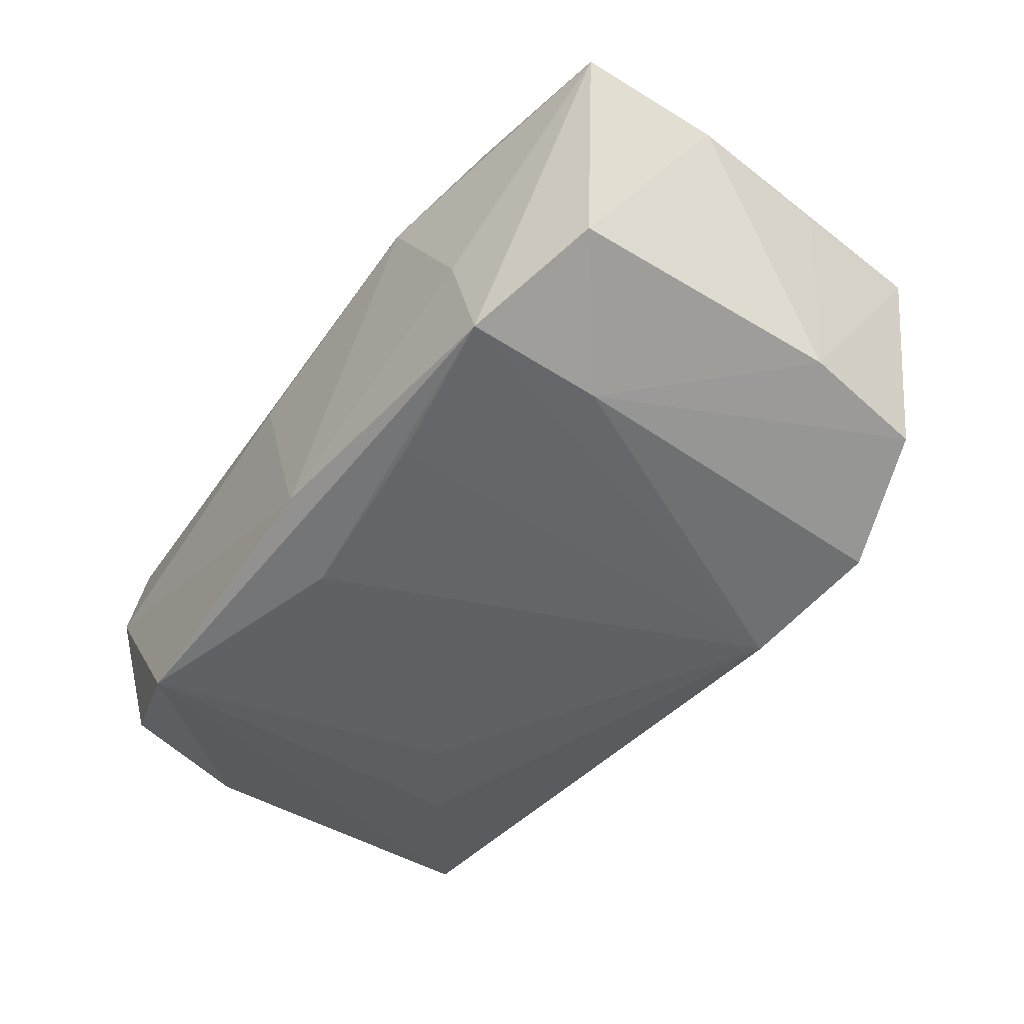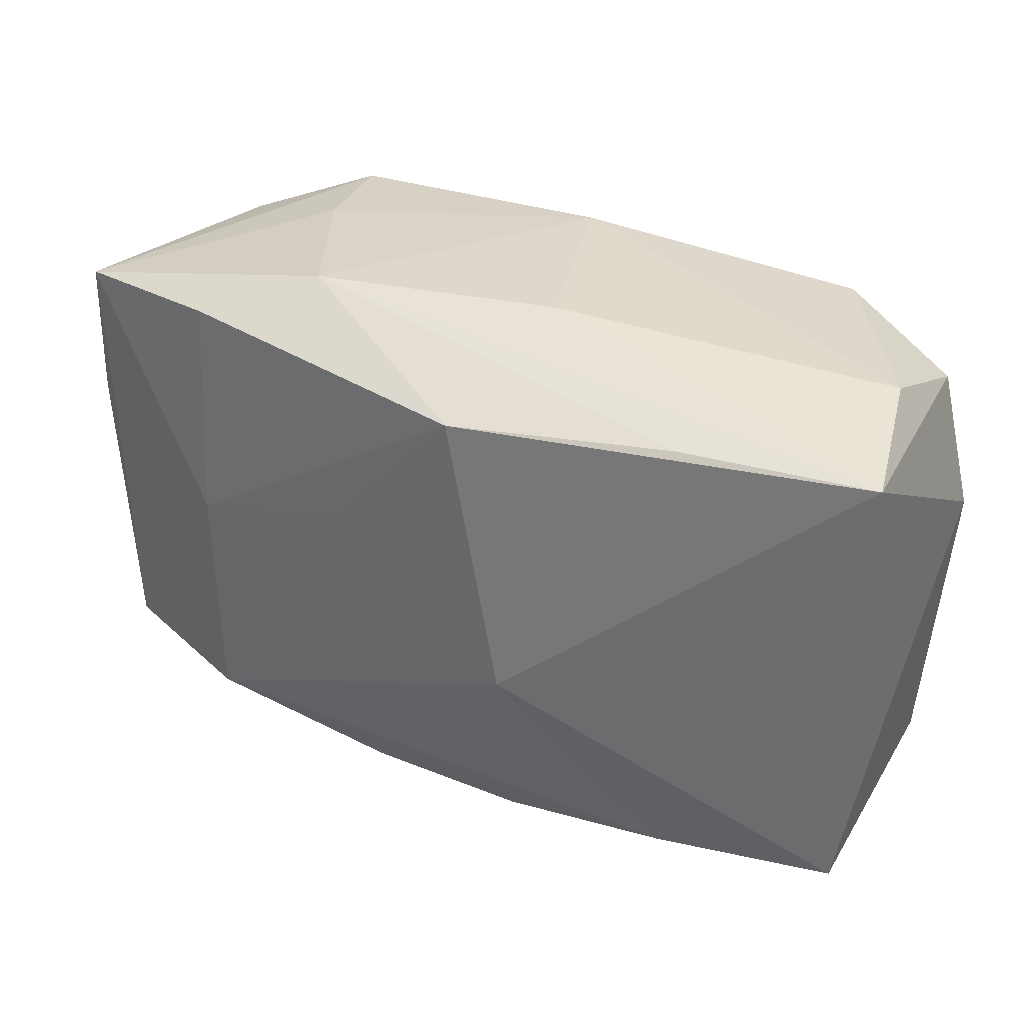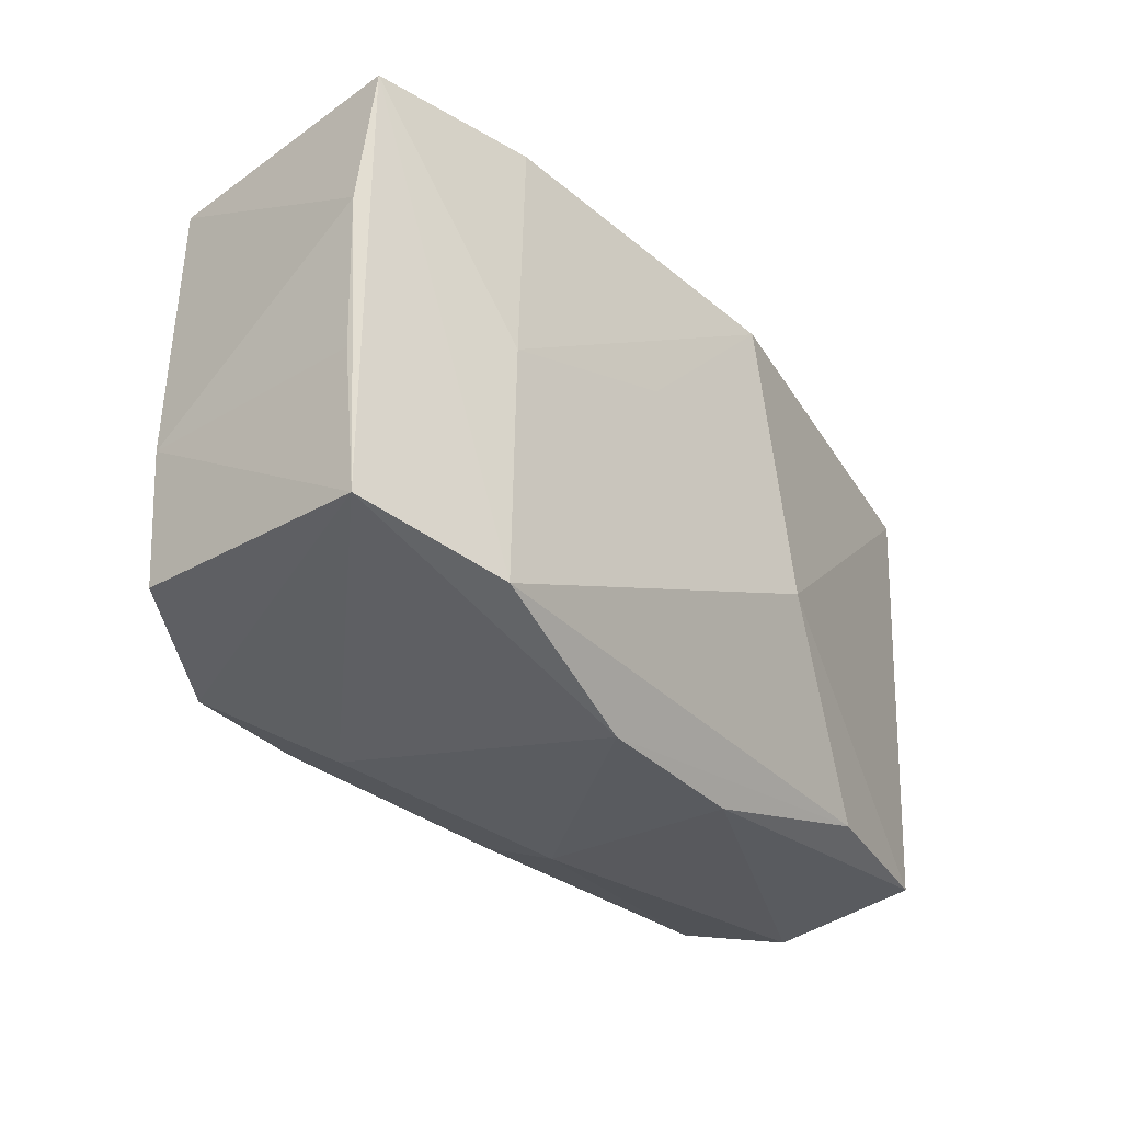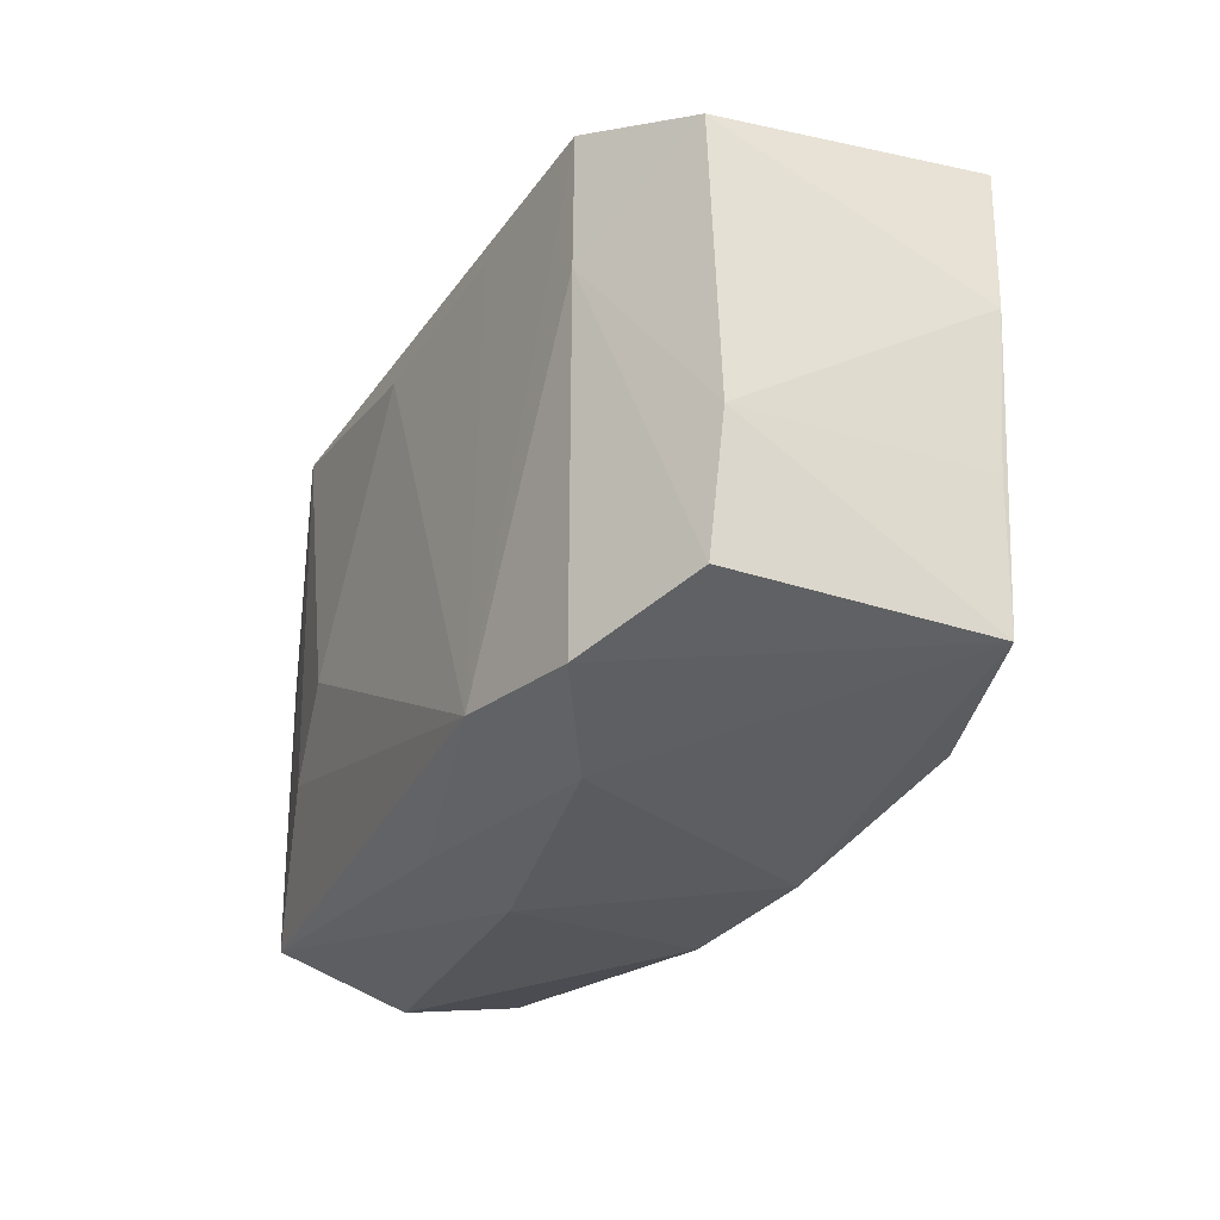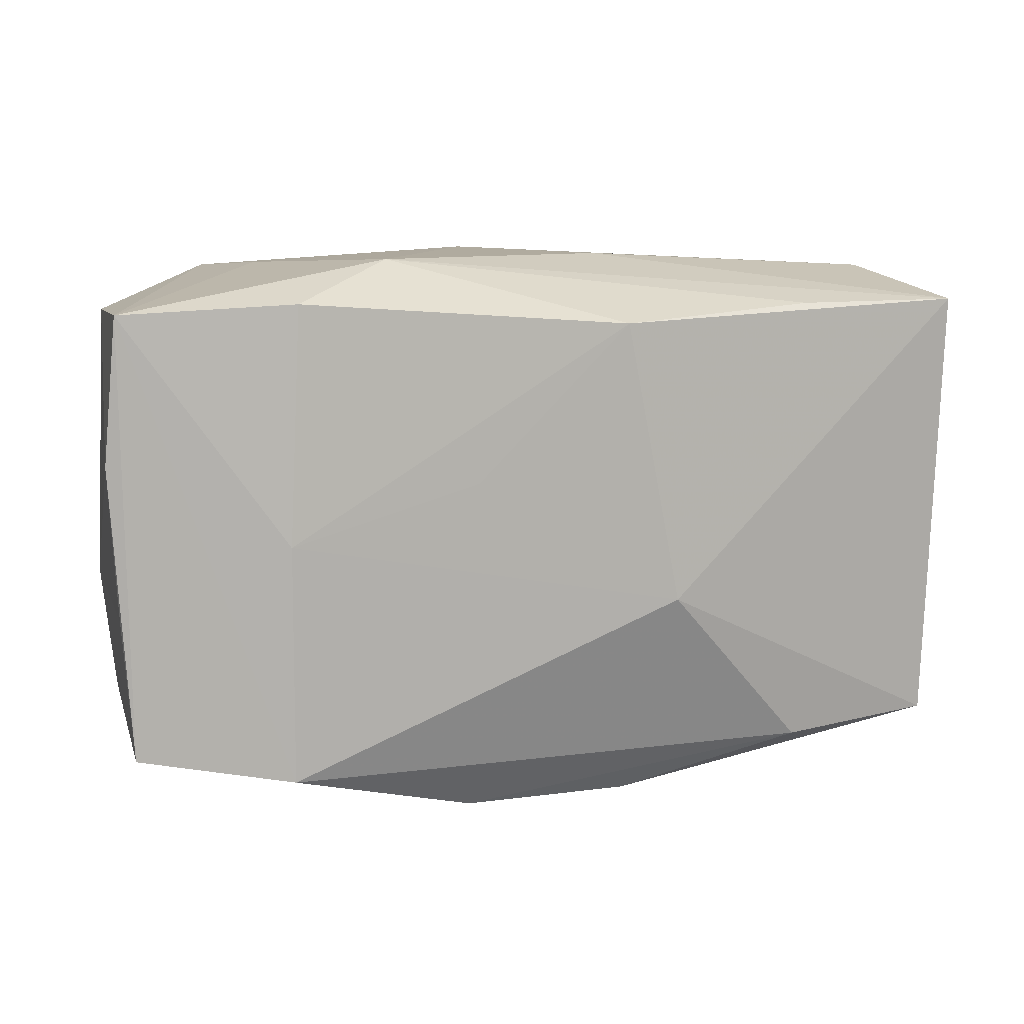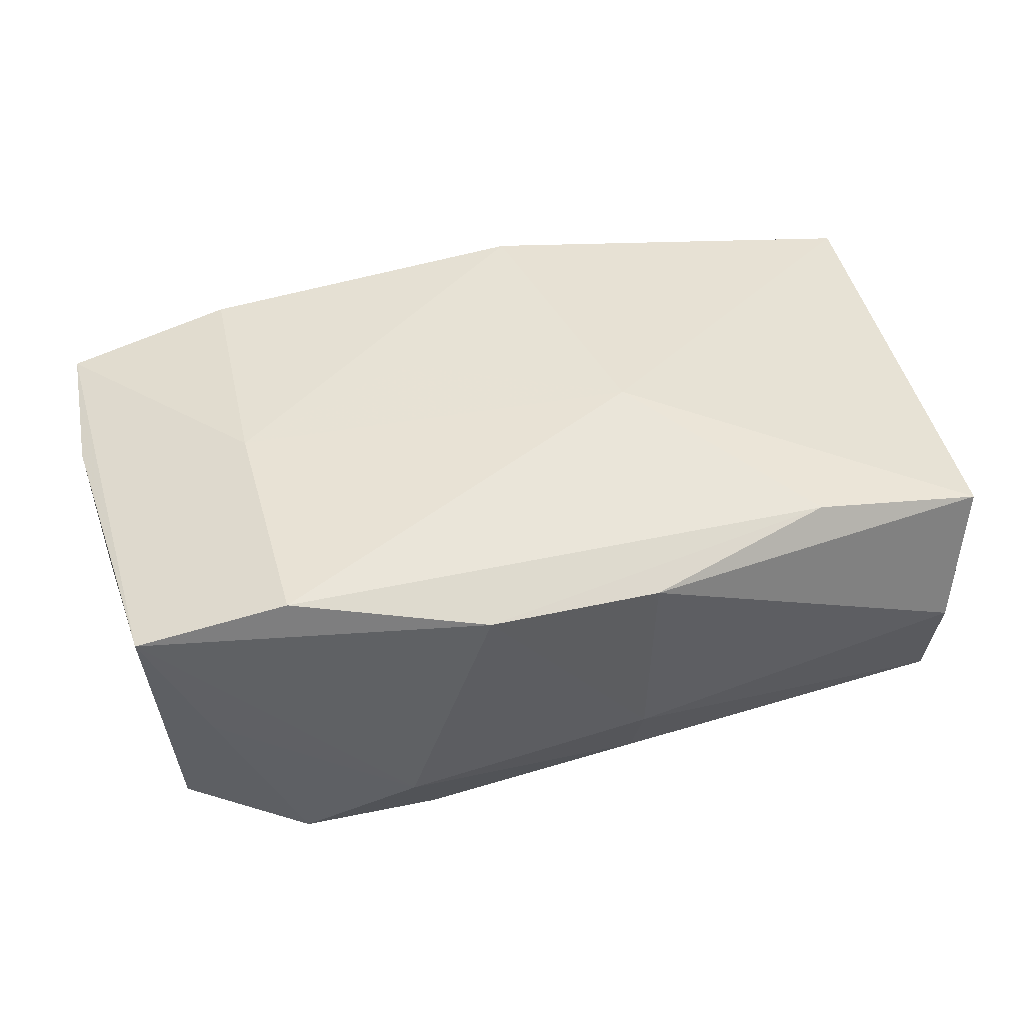
<metadata>
{"format":"obj","ext":"obj","renderer":"f3d","projection":"perspective","resolution":1024,"background":"white","views":[{"elev":-48.7,"azim":-126.8,"up":"+Z"},{"elev":31.3,"azim":30.1,"up":"+Y"},{"elev":-32.6,"azim":-53.8,"up":"+Y"},{"elev":-28.0,"azim":-117.7,"up":"+Y"},{"elev":9.7,"azim":-20.5,"up":"+Y"},{"elev":43.8,"azim":-15.0,"up":"+Z"}]}
</metadata>
<code>
v 0.01354 -0.003533 -0.01497
v -0.02147 0.01753 0.01278
v -0.03494 0.005977 0.009239
v -0.02286 0.01917 -0.01354
v 0.01912 -0.01811 0.01235
v -0.00789 -0.02164 0.01034
v -0.02219 -0.01781 0.01243
v 0.01931 0.01667 0.01266
v 0.004414 -0.0192 -0.009994
v 0.02037 -0.008489 -0.01351
v 0.00499 -0.02169 0.01031
v -0.03419 -0.005453 0.00883
v -0.02231 -3.772e-05 0.0129
v 0.02151 0.0188 -0.0136
v -0.01115 0.01688 -0.01417
v 0.004878 0.02039 0.003708
v -0.008468 0.004171 0.01459
v -0.0007954 0.02039 -0.01242
v 0.03236 -0.01772 0.009881
v -0.02879 -0.01673 -0.0004311
v -0.03273 -0.004981 -0.009004
v -0.02062 0.01975 -0.004429
v 0.002771 0.01575 0.01609
v -0.0135 0.02039 0.00795
v -0.03151 -0.0148 -0.009517
v 0.004548 -0.02167 -0.004084
v -0.03341 -0.01596 0.009227
v 0.03353 0.01655 0.01057
v 0.0313 -0.01686 -0.0101
v 0.03347 0.005402 -0.009487
v 0.03064 0.01888 0.0002251
v 0.002577 0.01505 -0.01476
v -0.03411 0.01687 0.01003
v 0.00699 -0.005404 0.01615
v 0.03101 0.01558 -0.009424
v -0.01404 -0.02036 -0.008275
v -0.01185 -0.01686 -0.01497
v -0.02314 0.008822 -0.01377
v 0.03045 -0.02025 -0.000323
v -0.03186 0.016 -0.009321
v -0.02248 -0.01774 -0.01351
f 3 40 21
f 25 27 21
f 21 38 25
f 40 38 21
f 30 19 29
f 29 14 30
f 28 23 34
f 34 19 28
f 28 19 30
f 12 27 3
f 3 21 12
f 12 21 27
f 20 27 25
f 13 7 34
f 5 19 34
f 34 7 5
f 6 7 27
f 6 5 7
f 26 29 39
f 39 29 19
f 30 14 35
f 35 28 30
f 8 24 23
f 23 28 8
f 8 28 24
f 24 28 16
f 16 18 24
f 32 37 15
f 24 18 22
f 34 23 17
f 17 13 34
f 23 13 17
f 2 13 23
f 23 24 2
f 27 7 33
f 7 13 33
f 3 27 33
f 13 2 33
f 33 40 3
f 33 2 24
f 24 22 33
f 11 39 19
f 19 5 11
f 5 6 11
f 11 6 26
f 26 39 11
f 9 29 26
f 9 37 29
f 26 6 36
f 36 9 26
f 37 9 36
f 36 6 27
f 27 20 36
f 32 14 1
f 1 37 32
f 31 35 14
f 28 35 31
f 31 16 28
f 14 18 31
f 18 16 31
f 4 22 18
f 4 38 40
f 4 18 14
f 40 33 4
f 4 33 22
f 4 37 38
f 4 15 37
f 4 14 32
f 32 15 4
f 37 36 41
f 25 38 41
f 38 37 41
f 41 20 25
f 41 36 20
f 29 37 10
f 37 1 10
f 14 29 10
f 10 1 14

</code>
